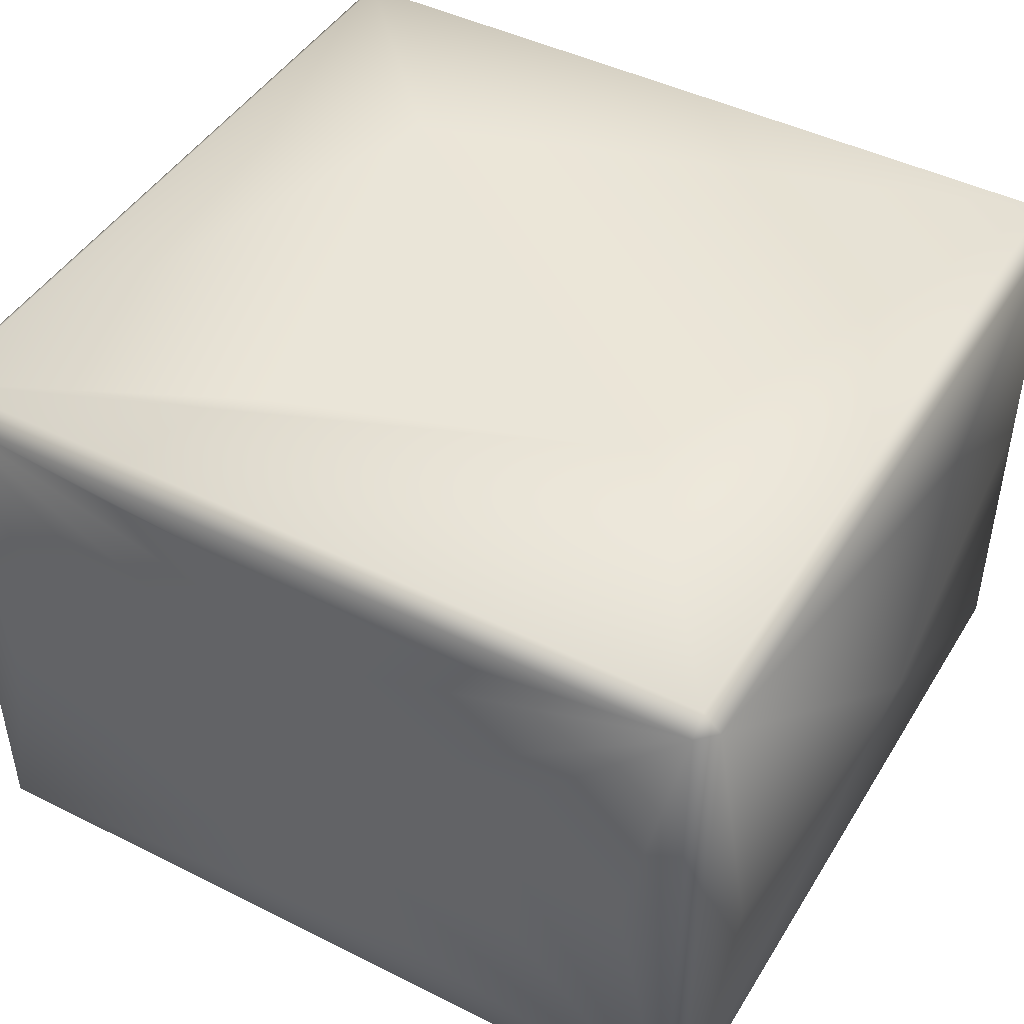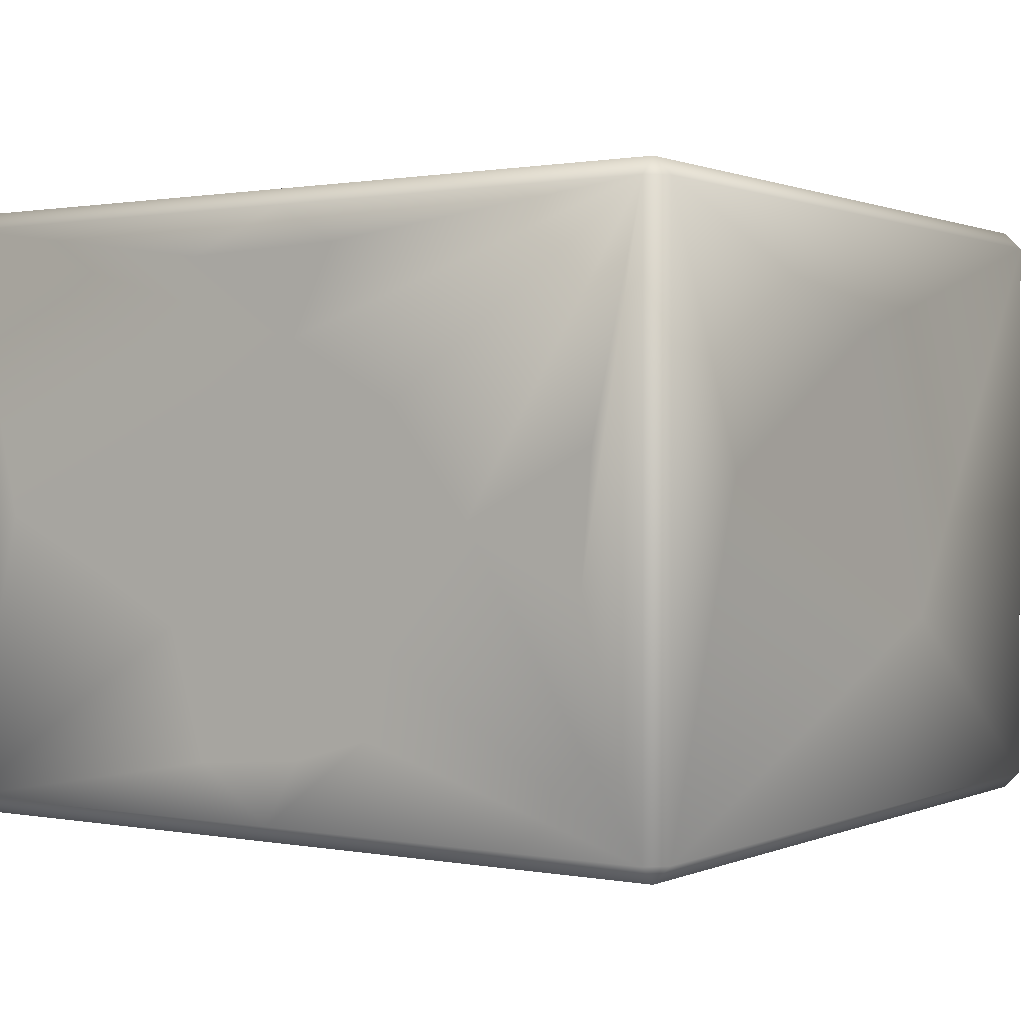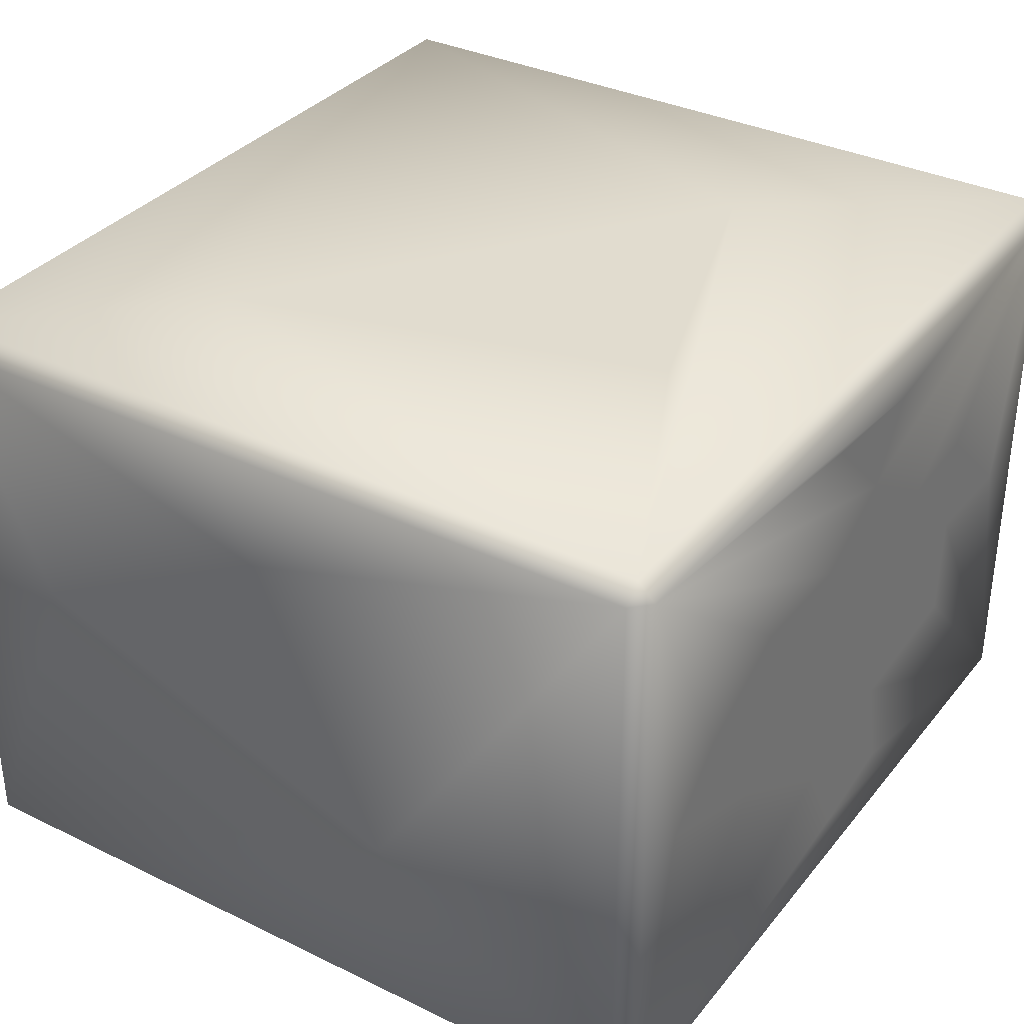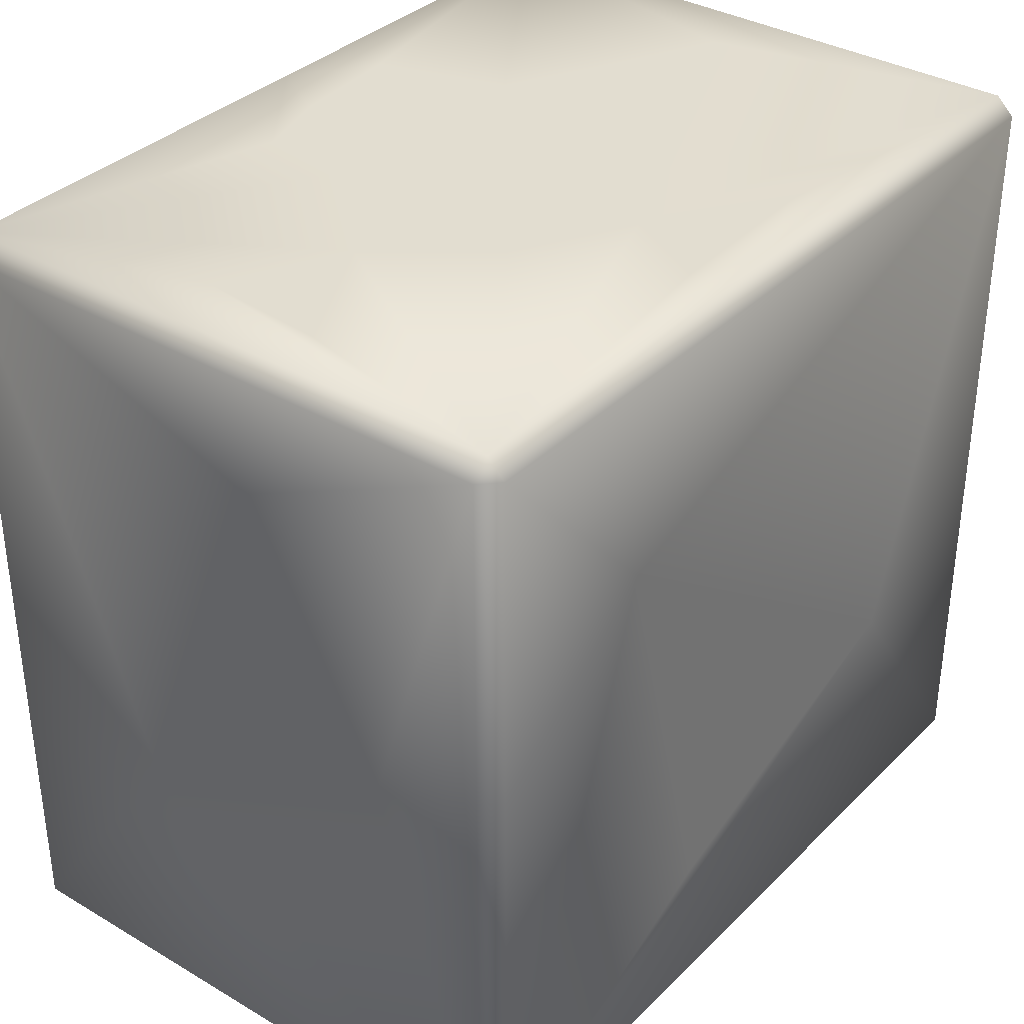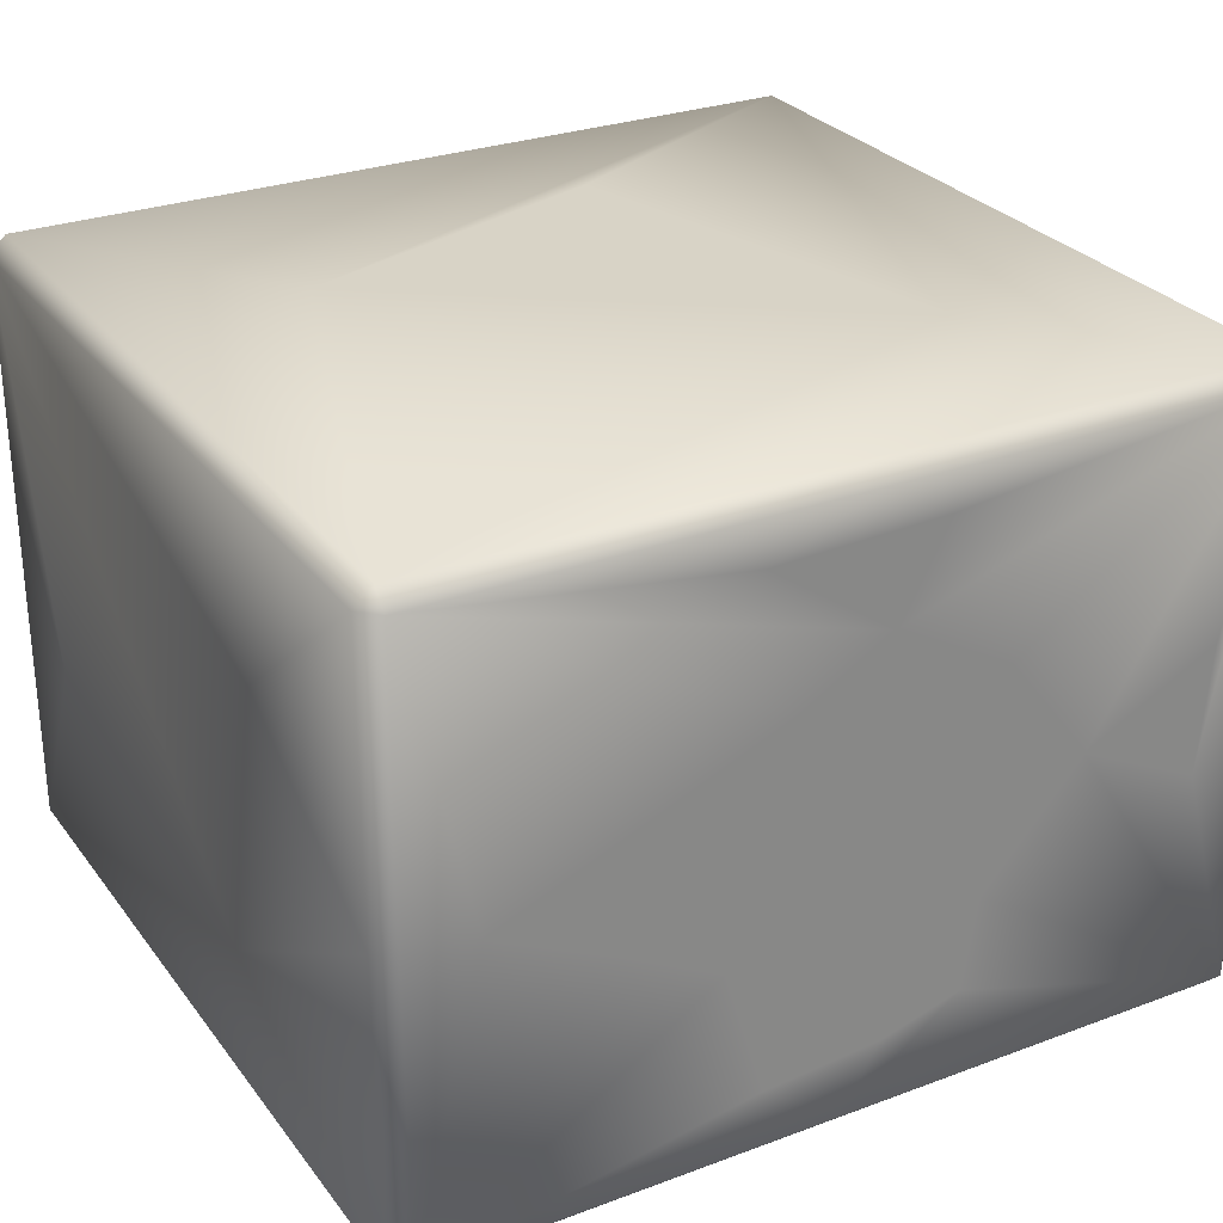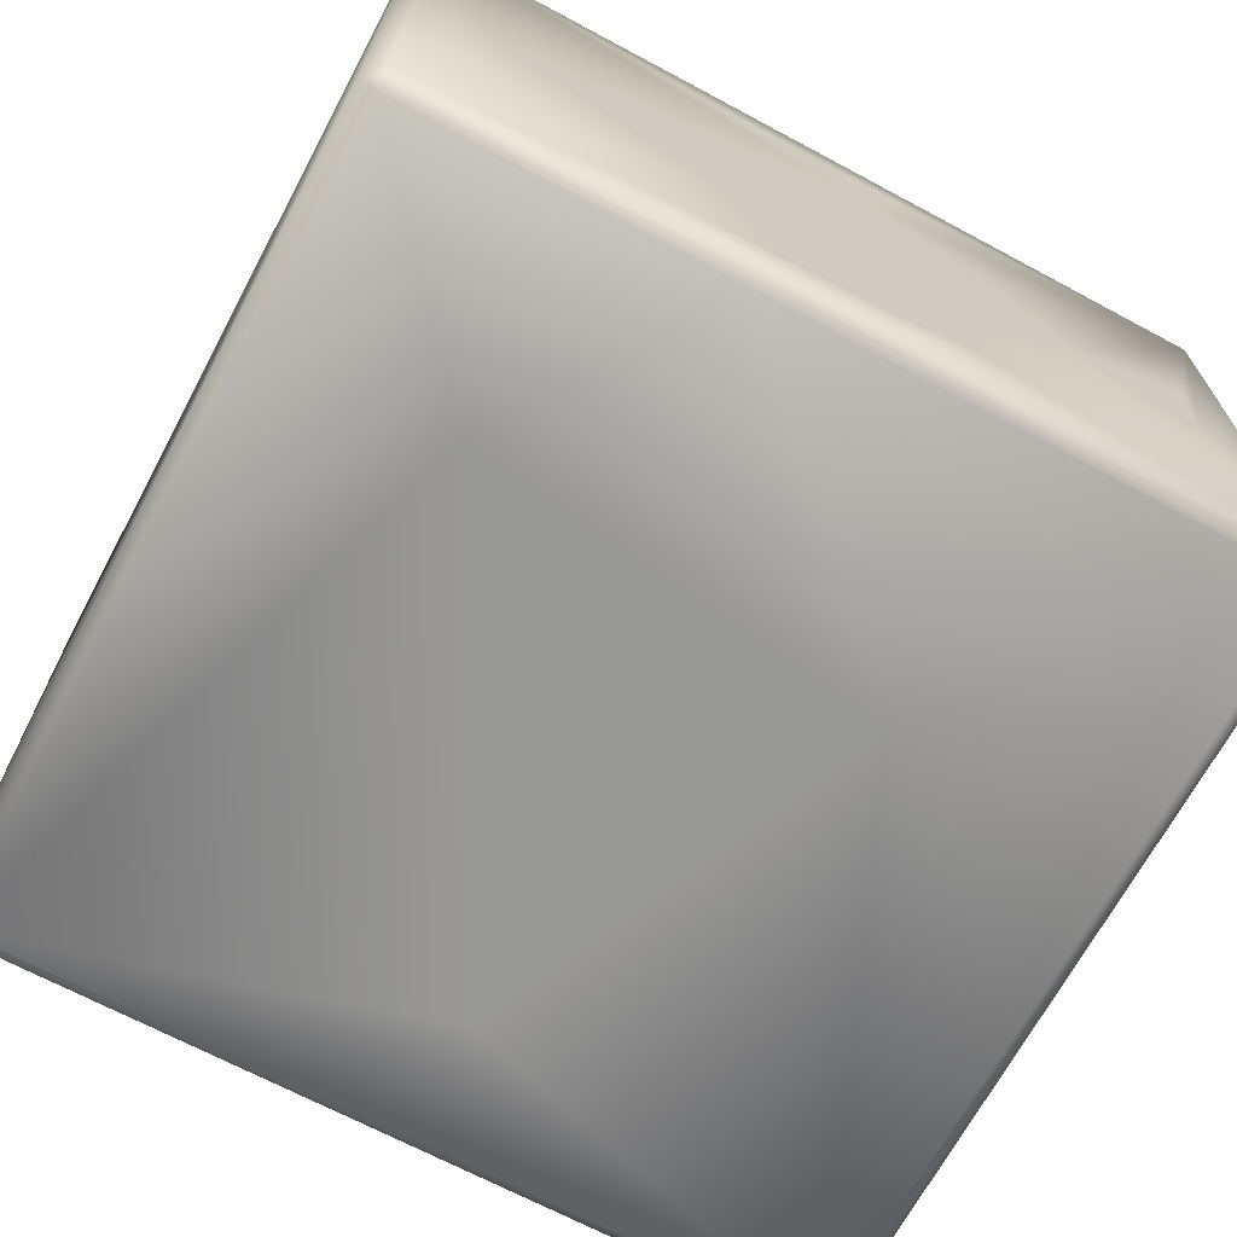
<metadata>
{"format":"obj","ext":"obj","renderer":"f3d","projection":"perspective","resolution":1024,"background":"white","views":[{"elev":45.5,"azim":29.9,"up":"+Z"},{"elev":0.8,"azim":-146.0,"up":"+Z"},{"elev":34.4,"azim":-56.9,"up":"+Z"},{"elev":35.1,"azim":-52.0,"up":"+Y"},{"elev":28.2,"azim":150.6,"up":"+Z"},{"elev":-68.5,"azim":151.8,"up":"+Z"}]}
</metadata>
<code>
o Liquid_Domain
v -8.134 -8.756 6.217
v -8.487 -8.756 5.864
v -8.134 -9.109 5.864
v 8.134 -8.756 6.217
v 8.134 -9.109 5.864
v 8.487 -8.756 5.864
v -1.23 -9.109 5.06
v 1.531 -9.109 4.865
v -3.633 -9.109 2.323
v 0.5823 -9.109 3.328
v -8.134 -9.109 -0.07094
v -1.23 -9.109 2.294
v 2.79 -9.109 1.939
v 4.67 -9.109 2.081
v 8.134 -9.109 1.111
v 8.487 -8.756 1.111
v -5.734 -9.109 1.23
v 1.354 -9.109 0.9754
v -2.74 -9.109 0.7153
v -8.487 -8.756 -0.07094
v -7.029 -9.109 -0.03547
v 4.632 -9.109 0.06503
v 6.94 -9.109 0
v -4.185 -9.109 -1.088
v -1.59 -9.109 -0.7508
v 1.549 -9.109 -0.804
v -8.134 -9.109 -5.864
v 4.549 -9.109 -2.063
v 8.134 -9.109 -5.864
v 8.487 -8.756 -5.864
v -8.487 -8.756 -5.864
v -1.176 -9.109 -2.897
v 1.442 -9.109 -2.365
v 1.903 -9.109 -4.44
v -0.1064 -9.109 -4.824
v -8.134 -8.756 -6.217
v 1.856 -8.756 -6.217
v 8.134 -8.756 -6.217
v -2.122 -5.878 6.217
v 4.447 -3.644 6.217
v 8.487 -6.757 -1.821
v -8.487 -3.457 -2.109
v -0.1194 -6.39 -6.217
v -8.487 -2.265 -5.864
v 8.134 -2.289 -6.217
v 8.134 -1.272 6.217
v -4.394 2.757 6.217
v 8.487 -0.7399 5.864
v -8.134 -2.111 -6.217
v -8.487 -0.8227 3.591
v 8.487 1.232 -3.165
v -3.513 1.506 -6.217
v 4.68 2.597 -6.217
v 8.487 2.628 2.615
v 8.487 6.756 -5.864
v -8.134 0.1114 6.217
v -8.487 0.1114 5.864
v 8.134 6.756 6.217
v -8.487 4.43 0.8298
v -8.134 6.756 -6.217
v -8.487 6.756 -5.864
v 8.134 6.756 -6.217
v -8.134 6.756 6.217
v -8.487 6.756 5.864
v 8.487 6.756 5.864
v 8.487 6.756 0.1064
v 1.892 6.756 -6.217
v -8.134 7.109 5.864
v -0.2128 7.109 5.864
v 8.134 7.109 5.864
v -1.442 7.109 5.107
v 1.918 7.109 5.004
v -0.5025 7.109 3.334
v -7.117 7.109 1.301
v -2.79 7.109 2.081
v 1.23 7.109 2.294
v 3.854 7.109 1.194
v -1.052 7.109 1.159
v 0.6503 7.109 0.03547
v -4.475 7.109 -0.07094
v 6.763 7.109 0
v -8.134 7.109 -5.864
v -6.905 7.109 -1.23
v -2.858 7.109 -0.7626
v 2.483 7.109 -2.128
v 4.395 7.109 -1.129
v 0.8512 7.109 -2.305
v 8.134 7.109 -5.864
v -2.495 7.109 -2.294
v -2.214 7.109 -4.094
v -0.6266 7.109 -4.552
v 1.7 7.109 -4.744
v 0.1596 7.109 -5.864
f 3 1 2
f 1 3 4
f 3 5 4
f 4 5 6
f 8 3 7
f 5 3 8
f 10 7 3
f 8 7 10
f 5 8 10
f 11 3 2
f 12 3 9
f 10 3 12
f 5 10 13
f 14 5 13
f 16 6 5
f 15 16 5
f 9 3 17
f 12 9 19
f 10 12 18
f 13 10 18
f 9 17 19
f 20 11 2
f 3 11 21
f 17 3 21
f 18 12 19
f 22 13 18
f 14 13 22
f 23 14 22
f 5 14 23
f 15 5 23
f 24 17 21
f 19 17 24
f 25 19 24
f 18 19 26
f 26 19 25
f 22 18 26
f 21 11 27
f 24 21 27
f 22 26 28
f 23 22 29
f 29 22 28
f 15 23 29
f 30 16 15
f 29 30 15
f 31 11 20
f 32 24 27
f 25 24 32
f 26 25 33
f 33 25 32
f 28 26 33
f 27 11 31
f 33 32 34
f 28 33 29
f 29 33 34
f 32 27 35
f 34 32 35
f 35 27 29
f 34 35 29
f 27 31 36
f 29 27 36
f 37 29 36
f 38 29 37
f 30 29 38
f 4 40 1
f 1 40 39
f 2 42 20
f 6 16 41
f 16 30 41
f 20 42 31
f 37 36 43
f 37 43 38
f 31 44 36
f 45 30 38
f 4 46 40
f 46 4 6
f 1 39 47
f 48 46 6
f 2 50 42
f 31 42 44
f 36 44 49
f 38 53 45
f 40 47 39
f 41 30 51
f 36 49 52
f 43 36 52
f 43 52 53
f 38 43 53
f 51 30 55
f 55 30 45
f 1 56 57
f 2 1 57
f 1 47 56
f 40 46 58
f 2 57 50
f 6 41 51
f 6 51 54
f 40 58 47
f 48 6 54
f 50 59 42
f 49 44 60
f 49 60 52
f 42 61 44
f 44 61 60
f 45 53 62
f 62 55 45
f 56 63 64
f 57 56 64
f 56 47 63
f 65 46 48
f 57 64 50
f 48 54 65
f 64 59 50
f 58 46 65
f 59 61 42
f 47 58 63
f 65 54 66
f 64 61 59
f 54 51 66
f 66 51 55
f 52 60 67
f 53 52 67
f 53 67 62
f 63 68 64
f 68 63 69
f 63 58 69
f 69 58 70
f 58 65 70
f 71 68 69
f 72 71 69
f 70 72 69
f 65 66 70
f 72 73 71
f 71 73 68
f 72 70 73
f 73 75 68
f 70 76 73
f 77 76 70
f 78 75 73
f 76 78 73
f 76 79 78
f 80 74 68
f 75 80 68
f 78 80 75
f 77 79 76
f 81 77 70
f 68 82 61
f 64 68 61
f 74 83 68
f 83 82 68
f 80 83 74
f 78 84 80
f 79 84 78
f 77 85 79
f 86 85 77
f 81 86 77
f 70 88 81
f 70 66 88
f 79 89 84
f 87 89 79
f 85 87 79
f 88 86 81
f 80 82 83
f 89 82 80
f 84 89 80
f 86 88 85
f 90 82 89
f 91 90 89
f 87 91 89
f 66 55 88
f 85 92 87
f 87 92 91
f 88 92 85
f 90 93 82
f 91 93 90
f 92 93 91
f 88 93 92
f 61 82 60
f 93 60 82
f 67 60 93
f 62 67 93
f 88 62 93
f 55 62 88

</code>
